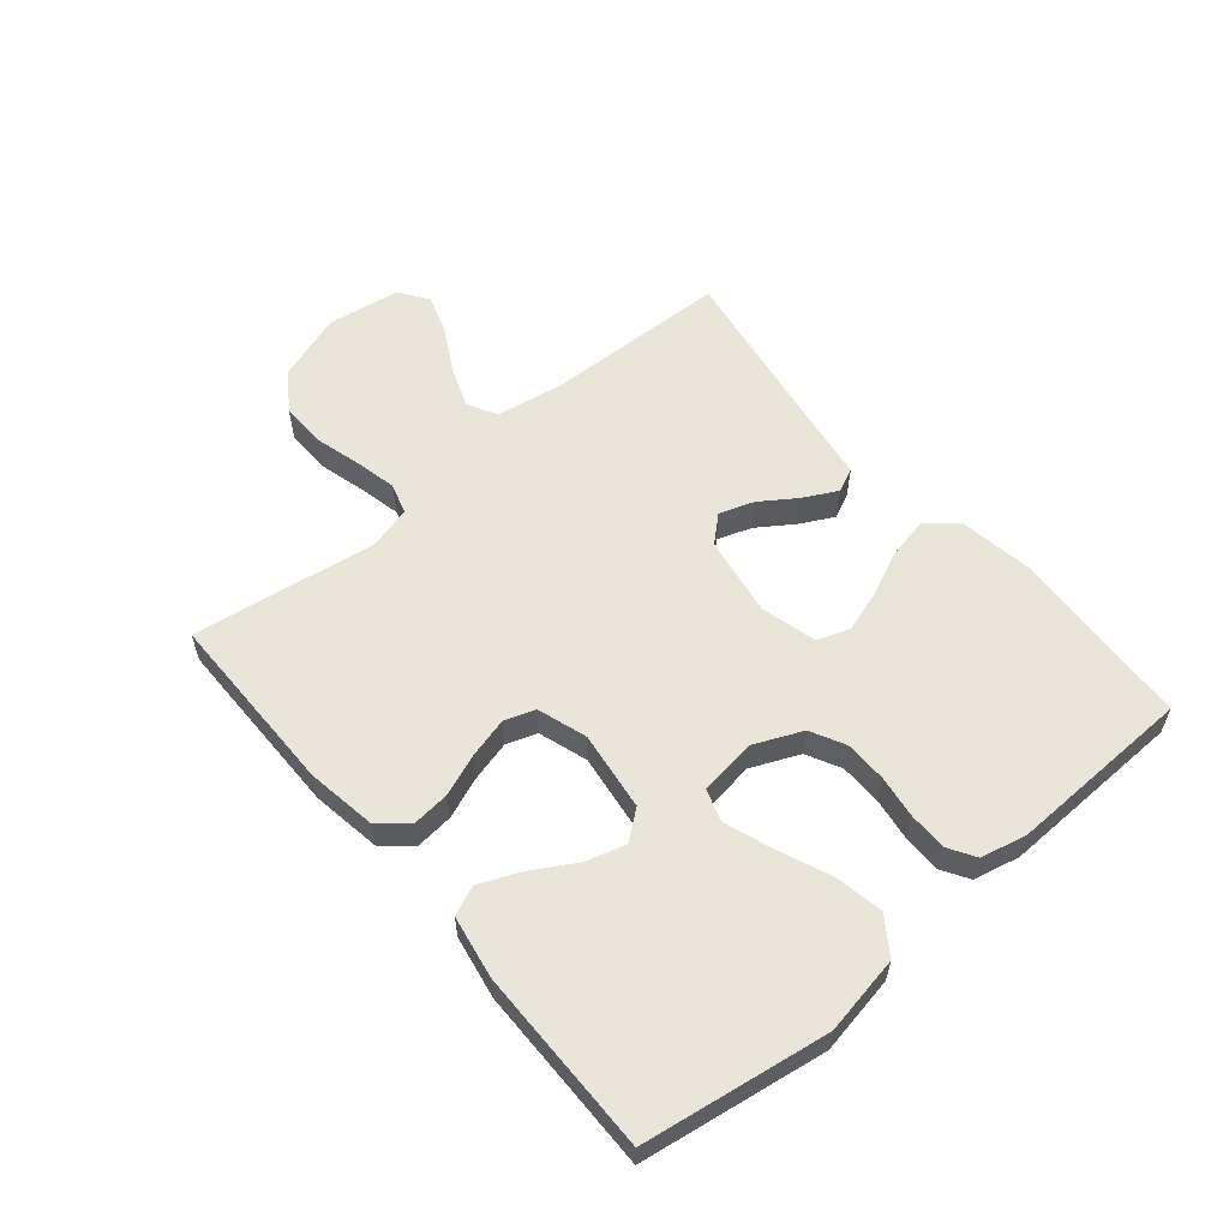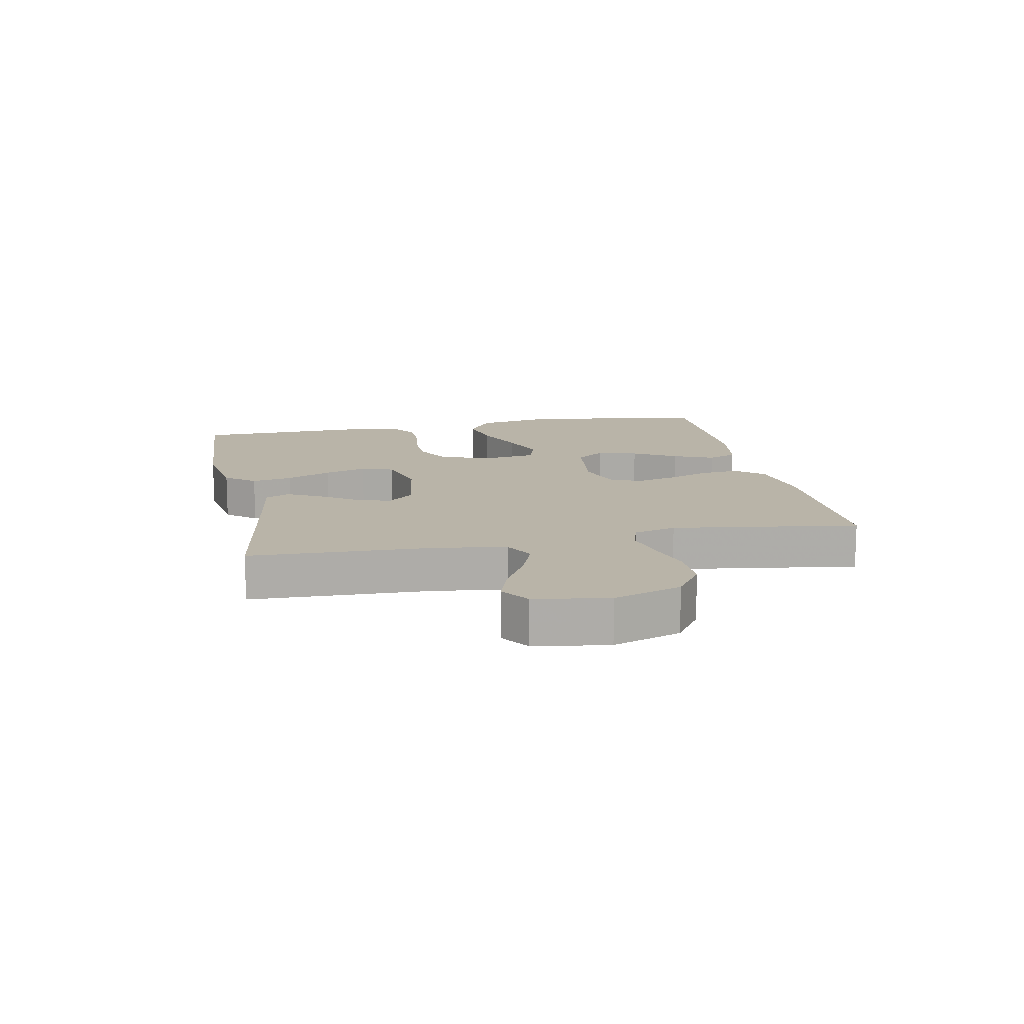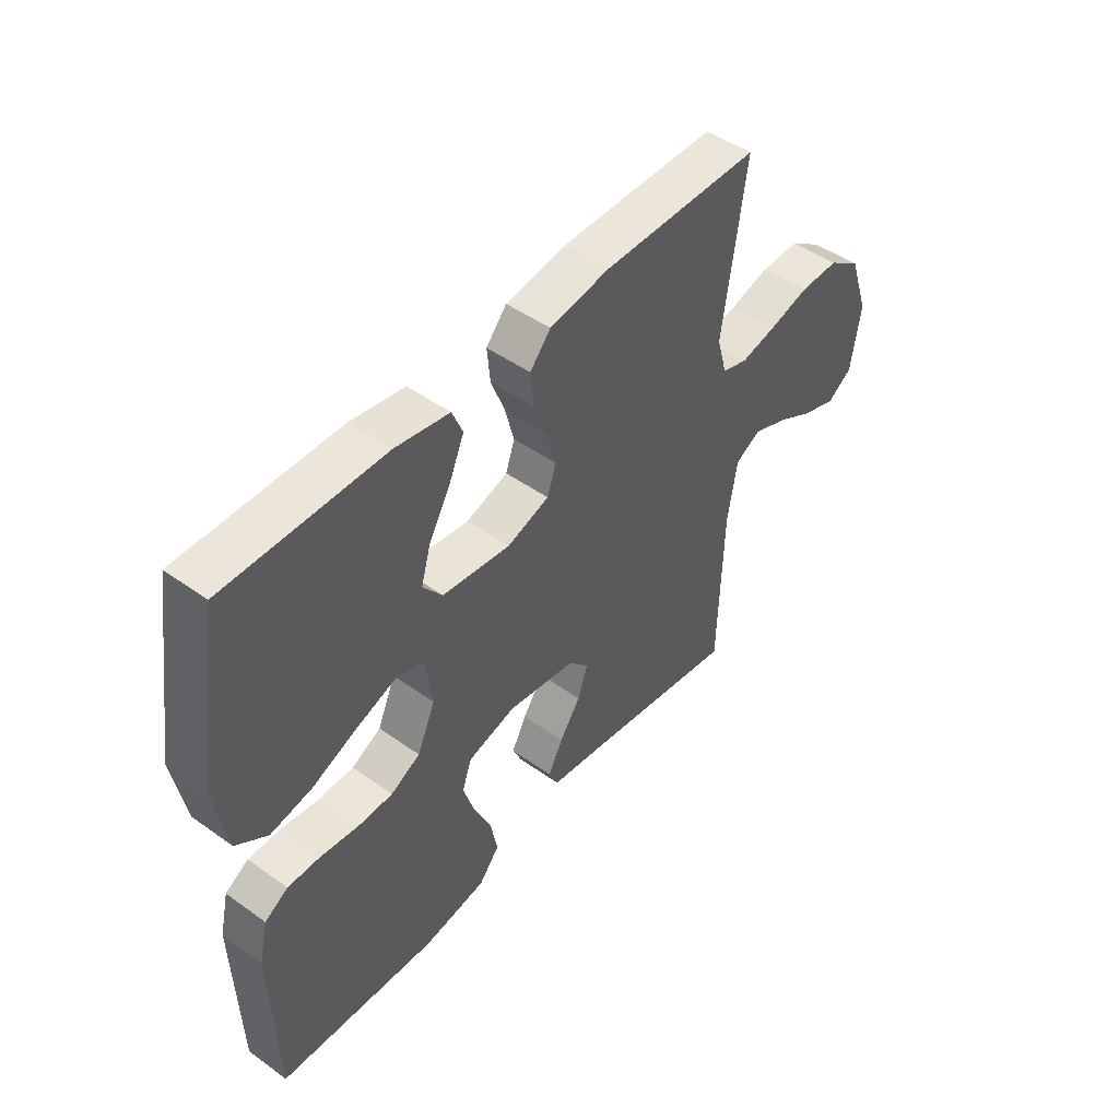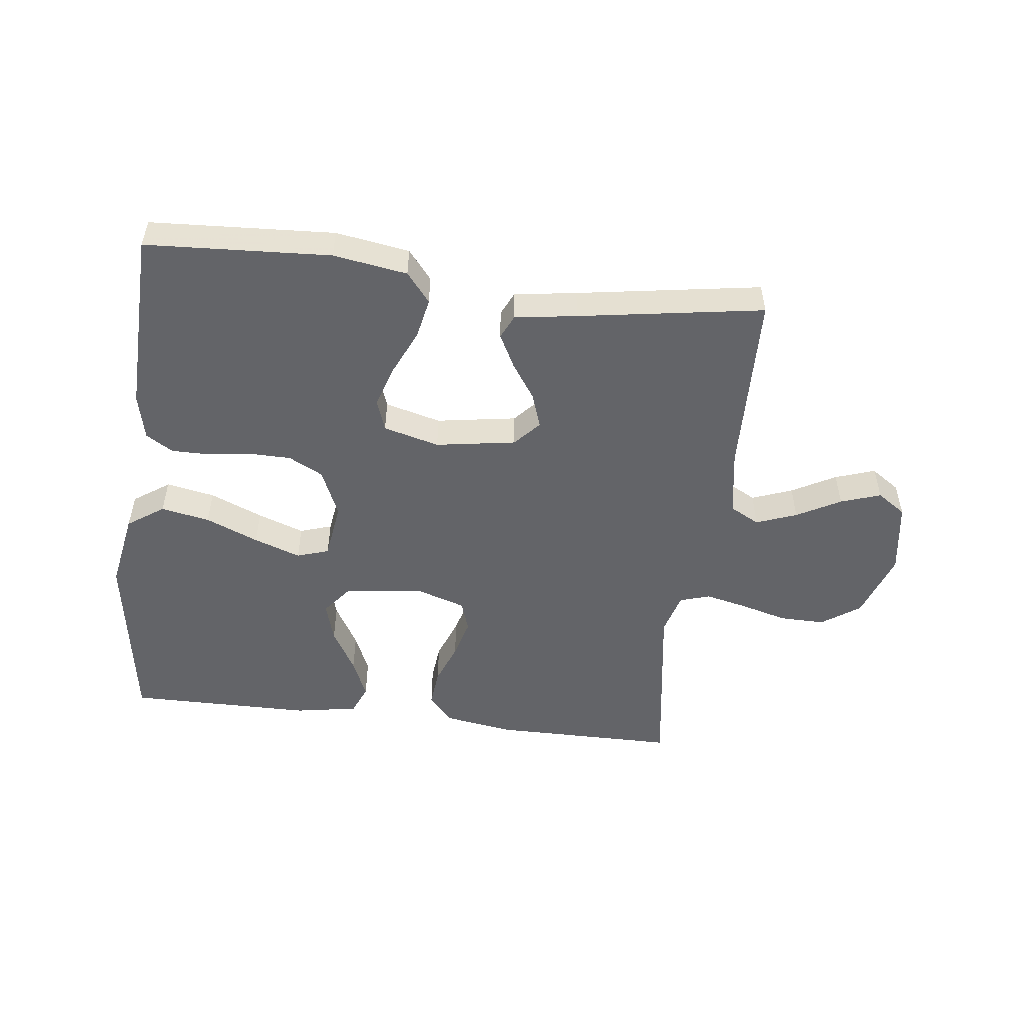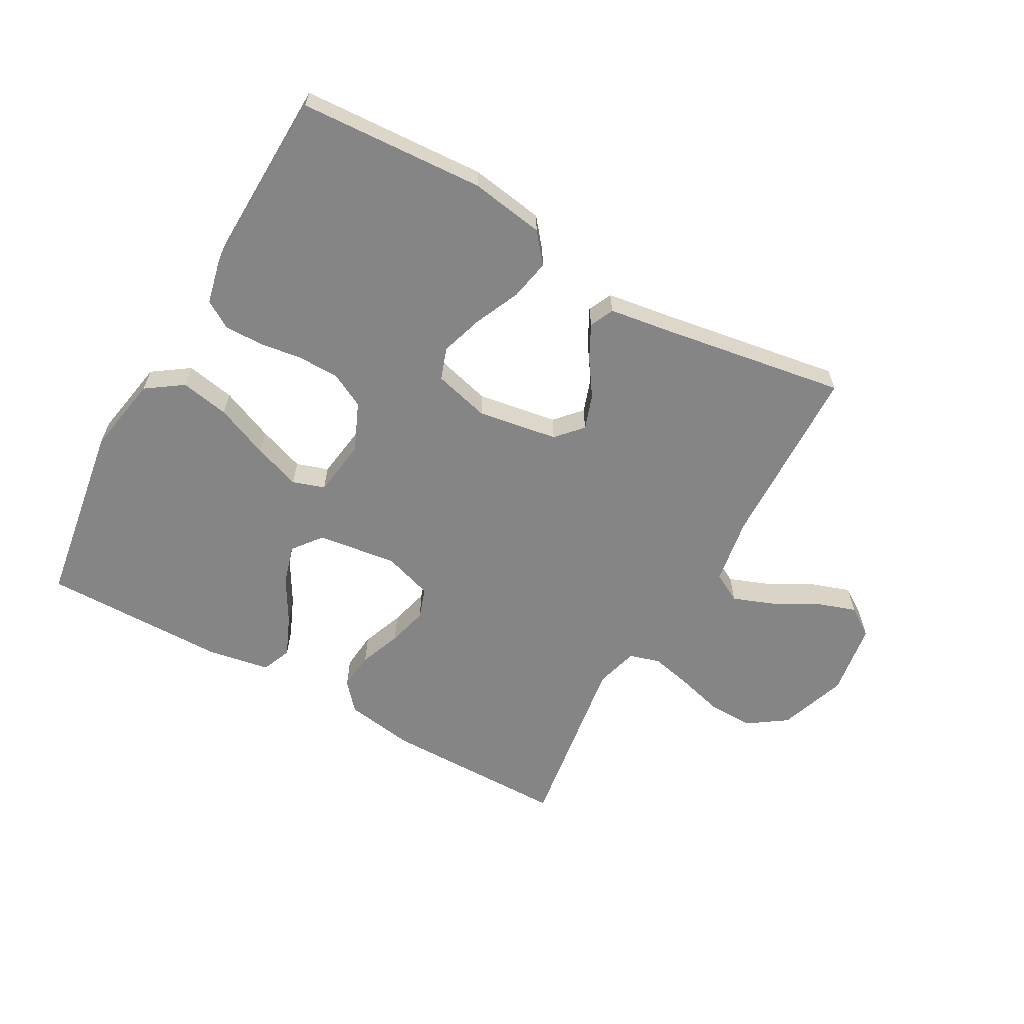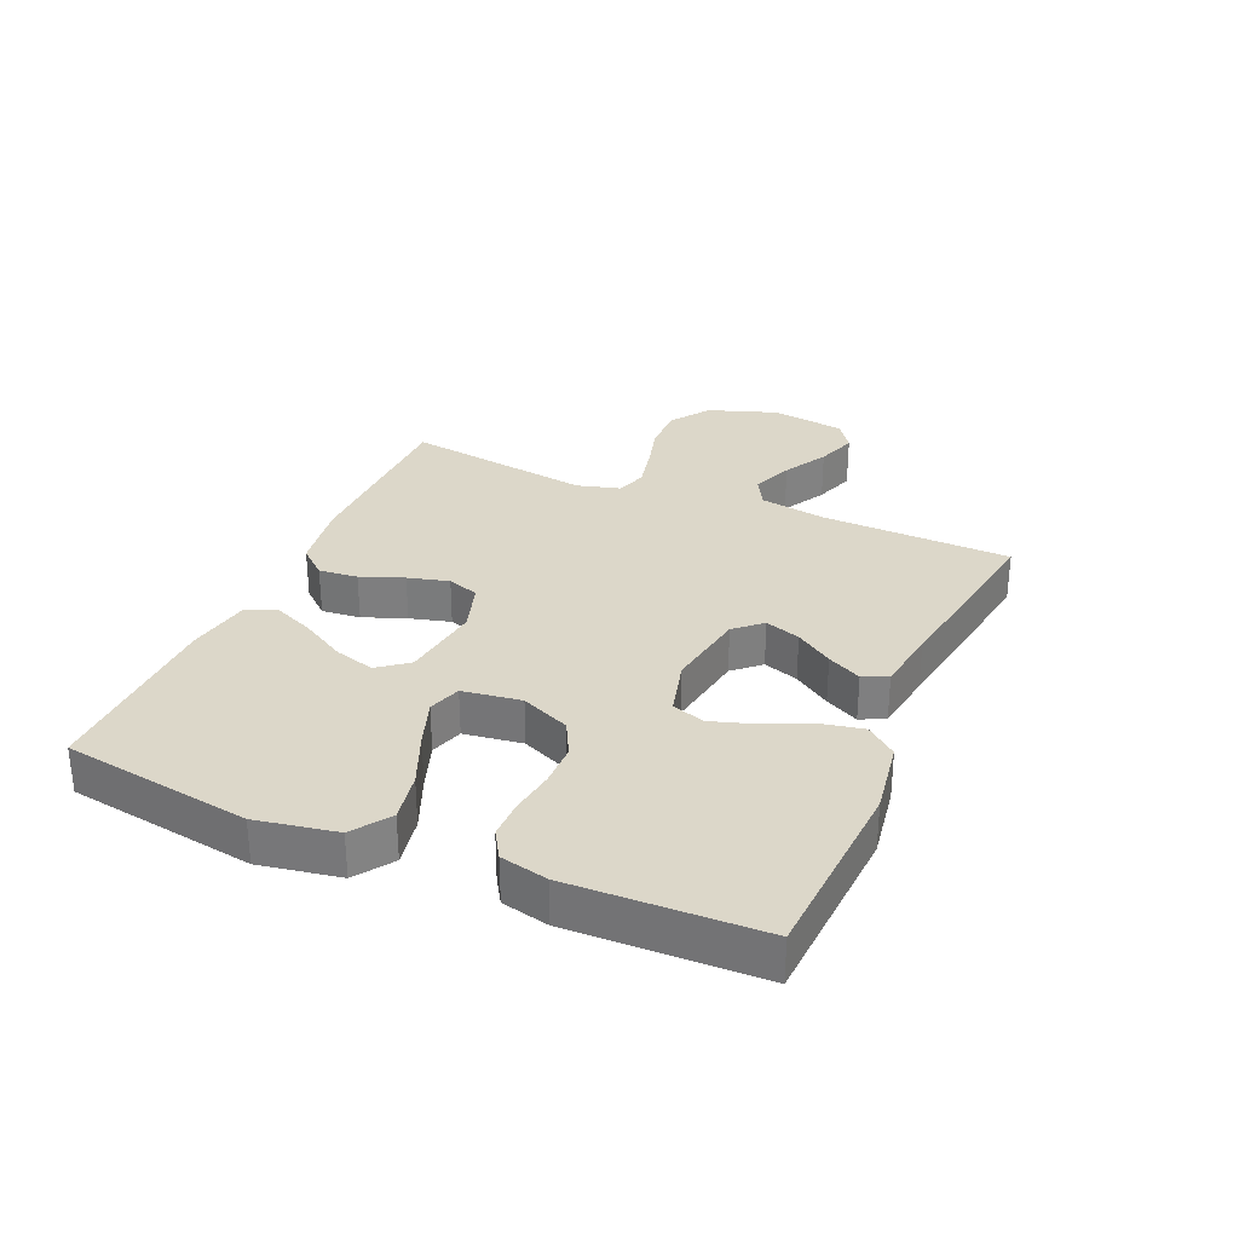
<metadata>
{"format":"obj","ext":"obj","renderer":"f3d","projection":"perspective","resolution":1024,"background":"white","views":[{"elev":58.0,"azim":50.0,"up":"+Y"},{"elev":13.3,"azim":-101.4,"up":"+Y"},{"elev":47.4,"azim":128.9,"up":"+Z"},{"elev":-51.3,"azim":173.0,"up":"+Y"},{"elev":-61.7,"azim":150.8,"up":"+Y"},{"elev":30.3,"azim":113.4,"up":"+Y"}]}
</metadata>
<code>
v 0.5 0.07 -0.5
v 0.2 0.07 -0.517
v 0.08 0.07 -0.498
v 0.041 0.07 -0.45
v 0.054 0.07 -0.384
v 0.087 0.07 -0.311
v 0.109 0.07 -0.242
v 0.091 0.07 -0.19
v 0 0.07 -0.166
v -0.13 0.07 -0.187
v -0.168 0.07 -0.229
v -0.149 0.07 -0.285
v -0.109 0.07 -0.344
v -0.081 0.07 -0.398
v -0.099 0.07 -0.437
v -0.2 0.07 -0.452
v -0.5 0.07 -0.5
v -0.509 0.07 -0.2
v -0.527 0.07 -0.091
v -0.575 0.07 -0.065
v -0.641 0.07 -0.09
v -0.712 0.07 -0.129
v -0.777 0.07 -0.151
v -0.824 0.07 -0.119
v -0.842 0.07 0
v -0.804 0.07 0.11
v -0.742 0.07 0.153
v -0.668 0.07 0.152
v -0.591 0.07 0.131
v -0.524 0.07 0.116
v -0.475 0.07 0.131
v -0.456 0.07 0.2
v -0.5 0.07 0.5
v -0.2 0.07 0.501
v -0.087 0.07 0.483
v -0.048 0.07 0.438
v -0.054 0.07 0.376
v -0.08 0.07 0.308
v -0.097 0.07 0.243
v -0.08 0.07 0.193
v 0 0.07 0.167
v 0.129 0.07 0.184
v 0.166 0.07 0.231
v 0.147 0.07 0.296
v 0.106 0.07 0.367
v 0.078 0.07 0.432
v 0.098 0.07 0.48
v 0.2 0.07 0.498
v 0.5 0.07 0.5
v 0.546 0.07 0.2
v 0.523 0.07 0.073
v 0.464 0.07 0.032
v 0.385 0.07 0.047
v 0.299 0.07 0.083
v 0.223 0.07 0.11
v 0.171 0.07 0.093
v 0.158 0.07 0
v 0.192 0.07 -0.078
v 0.248 0.07 -0.107
v 0.316 0.07 -0.108
v 0.386 0.07 -0.098
v 0.448 0.07 -0.098
v 0.492 0.07 -0.125
v 0.509 0.07 -0.2
v 0.5 0 -0.5
v 0.2 0 -0.517
v 0.08 0 -0.498
v 0.041 0 -0.45
v 0.054 0 -0.384
v 0.087 0 -0.311
v 0.109 0 -0.242
v 0.091 0 -0.19
v 0 0 -0.166
v -0.13 0 -0.187
v -0.168 0 -0.229
v -0.149 0 -0.285
v -0.109 0 -0.344
v -0.081 0 -0.398
v -0.099 0 -0.437
v -0.2 0 -0.452
v -0.5 0 -0.5
v -0.509 0 -0.2
v -0.527 0 -0.091
v -0.575 0 -0.065
v -0.641 0 -0.09
v -0.712 0 -0.129
v -0.777 0 -0.151
v -0.824 0 -0.119
v -0.842 0 0
v -0.804 0 0.11
v -0.742 0 0.153
v -0.668 0 0.152
v -0.591 0 0.131
v -0.524 0 0.116
v -0.475 0 0.131
v -0.456 0 0.2
v -0.5 0 0.5
v -0.2 0 0.501
v -0.087 0 0.483
v -0.048 0 0.438
v -0.054 0 0.376
v -0.08 0 0.308
v -0.097 0 0.243
v -0.08 0 0.193
v 0 0 0.167
v 0.129 0 0.184
v 0.166 0 0.231
v 0.147 0 0.296
v 0.106 0 0.367
v 0.078 0 0.432
v 0.098 0 0.48
v 0.2 0 0.498
v 0.5 0 0.5
v 0.546 0 0.2
v 0.523 0 0.073
v 0.464 0 0.032
v 0.385 0 0.047
v 0.299 0 0.083
v 0.223 0 0.11
v 0.171 0 0.093
v 0.158 0 0
v 0.192 0 -0.078
v 0.248 0 -0.107
v 0.316 0 -0.108
v 0.386 0 -0.098
v 0.448 0 -0.098
v 0.492 0 -0.125
v 0.509 0 -0.2
f 60 61 62 63
f 59 60 63 64
f 51 52 53 54
f 51 54 55
f 50 51 55
f 49 50 55
f 48 49 55 56
f 44 45 46 47
f 43 44 47 48
f 35 36 37 38
f 35 38 39
f 32 33 34 35
f 31 32 35 39
f 30 31 39 40
f 26 27 28 29
f 26 29 30
f 25 26 30
f 21 22 23 24
f 20 21 24 25
f 16 17 18
f 16 18 19
f 15 16 19
f 12 13 14 15
f 11 12 15 19
f 10 11 19 20
f 3 4 5 6
f 3 6 7
f 2 3 7
f 59 64 1 2
f 58 59 2 7
f 57 58 7 8
f 43 48 56 57
f 42 43 57 8
f 41 42 8 9
f 20 25 30 40
f 20 40 41
f 9 10 20 41
f 127 126 125 124
f 128 127 124 123
f 118 117 116 115
f 119 118 115
f 119 115 114
f 119 114 113
f 120 119 113 112
f 111 110 109 108
f 112 111 108 107
f 102 101 100 99
f 103 102 99
f 99 98 97 96
f 103 99 96 95
f 104 103 95 94
f 93 92 91 90
f 94 93 90
f 94 90 89
f 88 87 86 85
f 89 88 85 84
f 82 81 80
f 83 82 80
f 83 80 79
f 79 78 77 76
f 83 79 76 75
f 84 83 75 74
f 70 69 68 67
f 71 70 67
f 71 67 66
f 66 65 128 123
f 71 66 123 122
f 72 71 122 121
f 121 120 112 107
f 72 121 107 106
f 73 72 106 105
f 104 94 89 84
f 105 104 84
f 105 84 74 73
f 1 65 66 2
f 2 66 67 3
f 3 67 68 4
f 4 68 69 5
f 5 69 70 6
f 6 70 71 7
f 7 71 72 8
f 8 72 73 9
f 9 73 74 10
f 10 74 75 11
f 11 75 76 12
f 12 76 77 13
f 13 77 78 14
f 14 78 79 15
f 15 79 80 16
f 16 80 81 17
f 17 81 82 18
f 18 82 83 19
f 19 83 84 20
f 20 84 85 21
f 21 85 86 22
f 22 86 87 23
f 23 87 88 24
f 24 88 89 25
f 25 89 90 26
f 26 90 91 27
f 27 91 92 28
f 28 92 93 29
f 29 93 94 30
f 30 94 95 31
f 31 95 96 32
f 32 96 97 33
f 33 97 98 34
f 34 98 99 35
f 35 99 100 36
f 36 100 101 37
f 37 101 102 38
f 38 102 103 39
f 39 103 104 40
f 40 104 105 41
f 41 105 106 42
f 42 106 107 43
f 43 107 108 44
f 44 108 109 45
f 45 109 110 46
f 46 110 111 47
f 47 111 112 48
f 48 112 113 49
f 49 113 114 50
f 50 114 115 51
f 51 115 116 52
f 52 116 117 53
f 53 117 118 54
f 54 118 119 55
f 55 119 120 56
f 56 120 121 57
f 57 121 122 58
f 58 122 123 59
f 59 123 124 60
f 60 124 125 61
f 61 125 126 62
f 62 126 127 63
f 63 127 128 64
f 64 128 65 1

</code>
